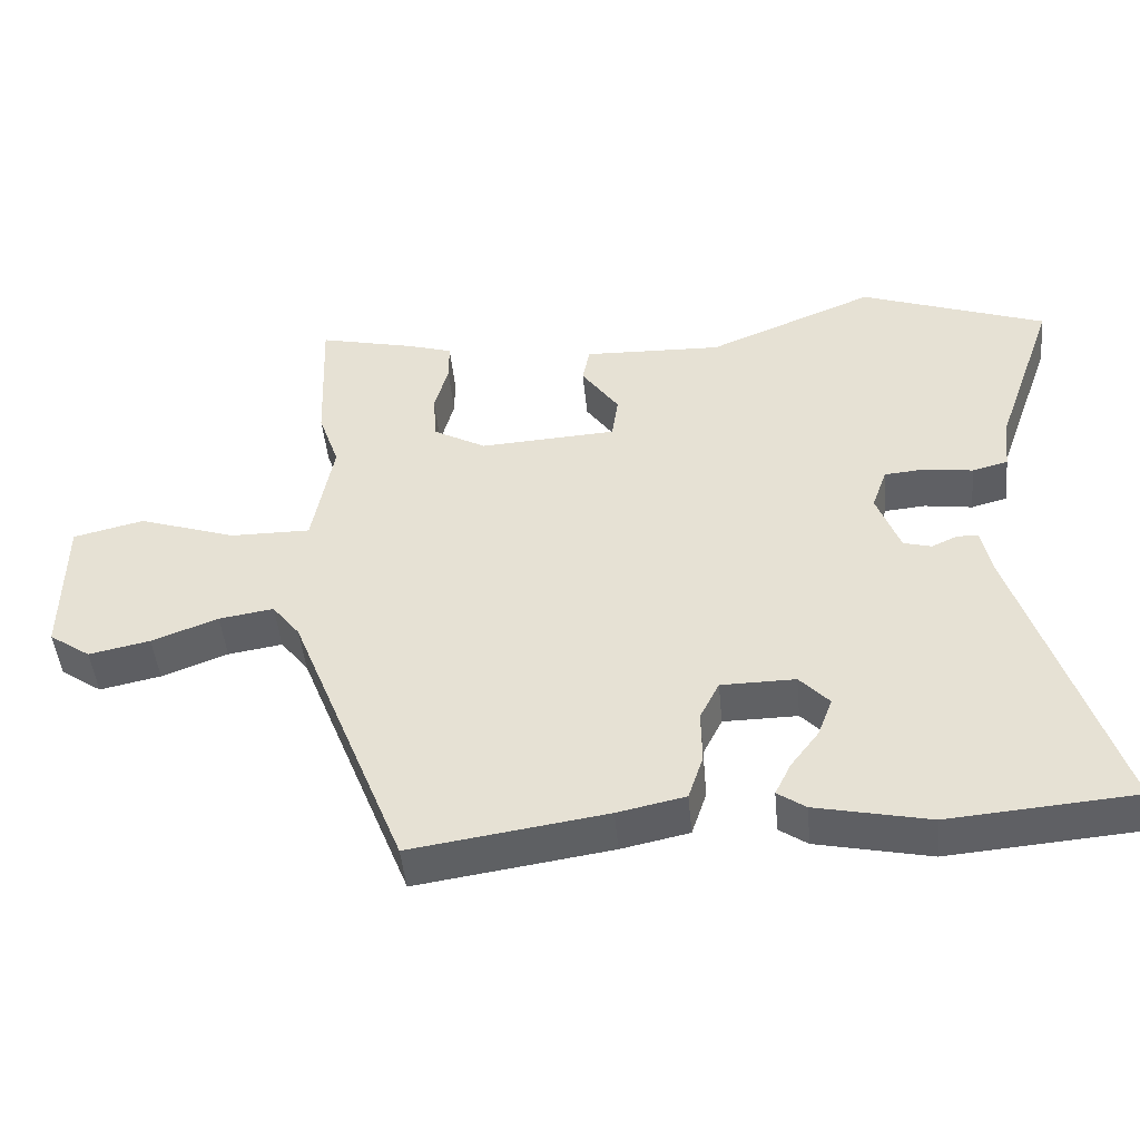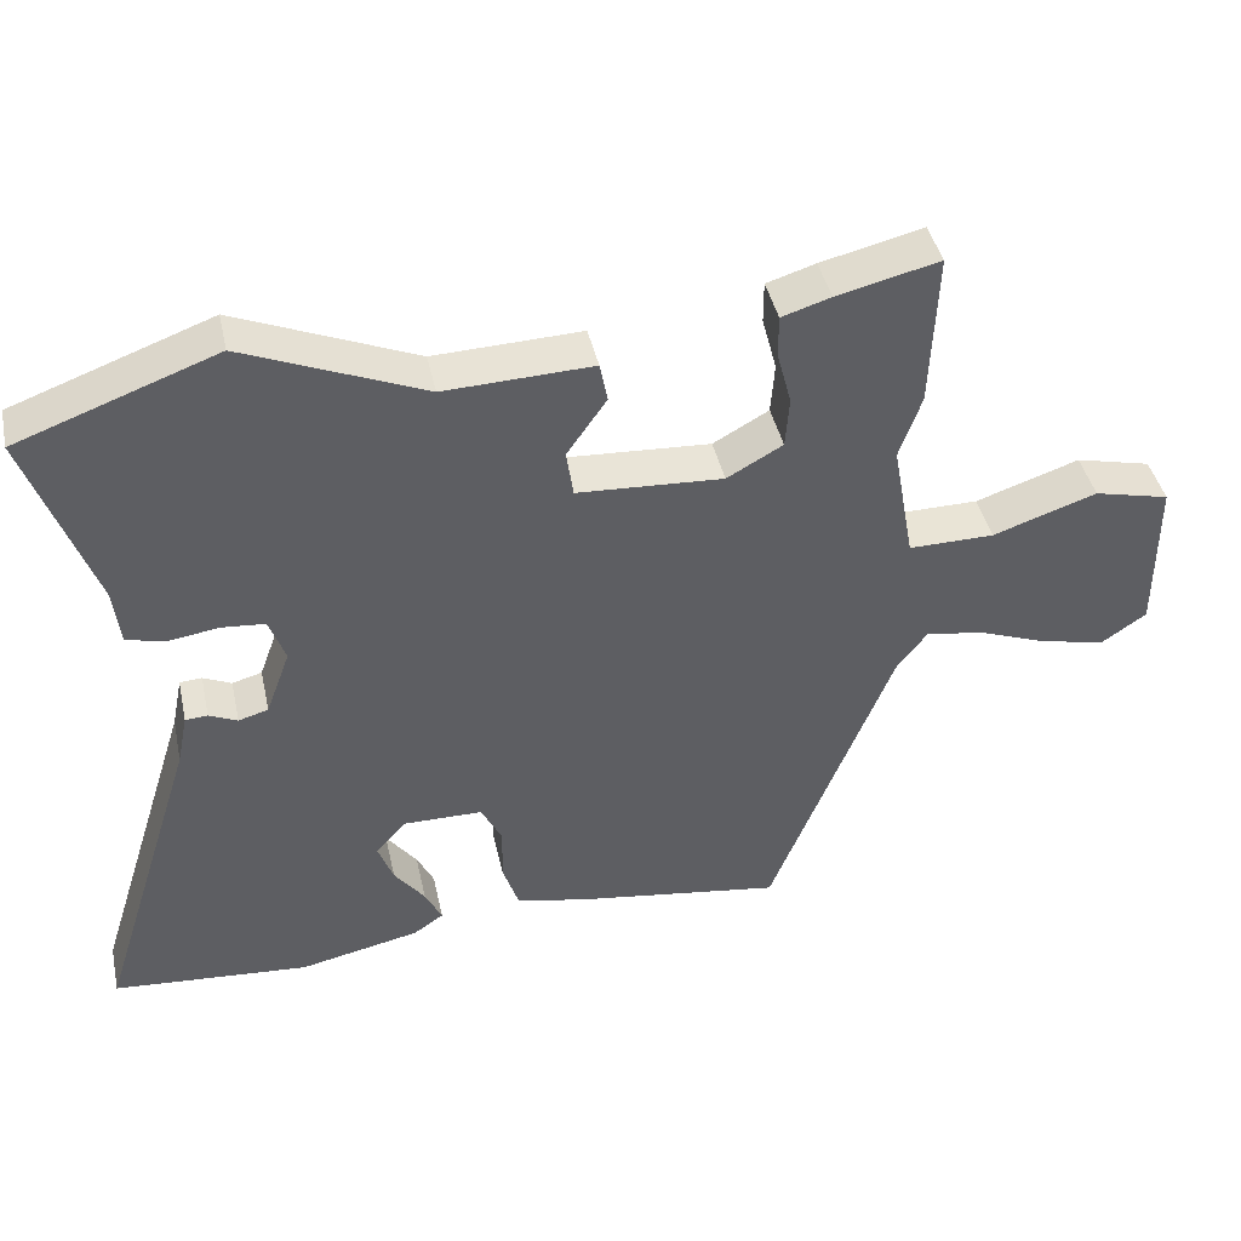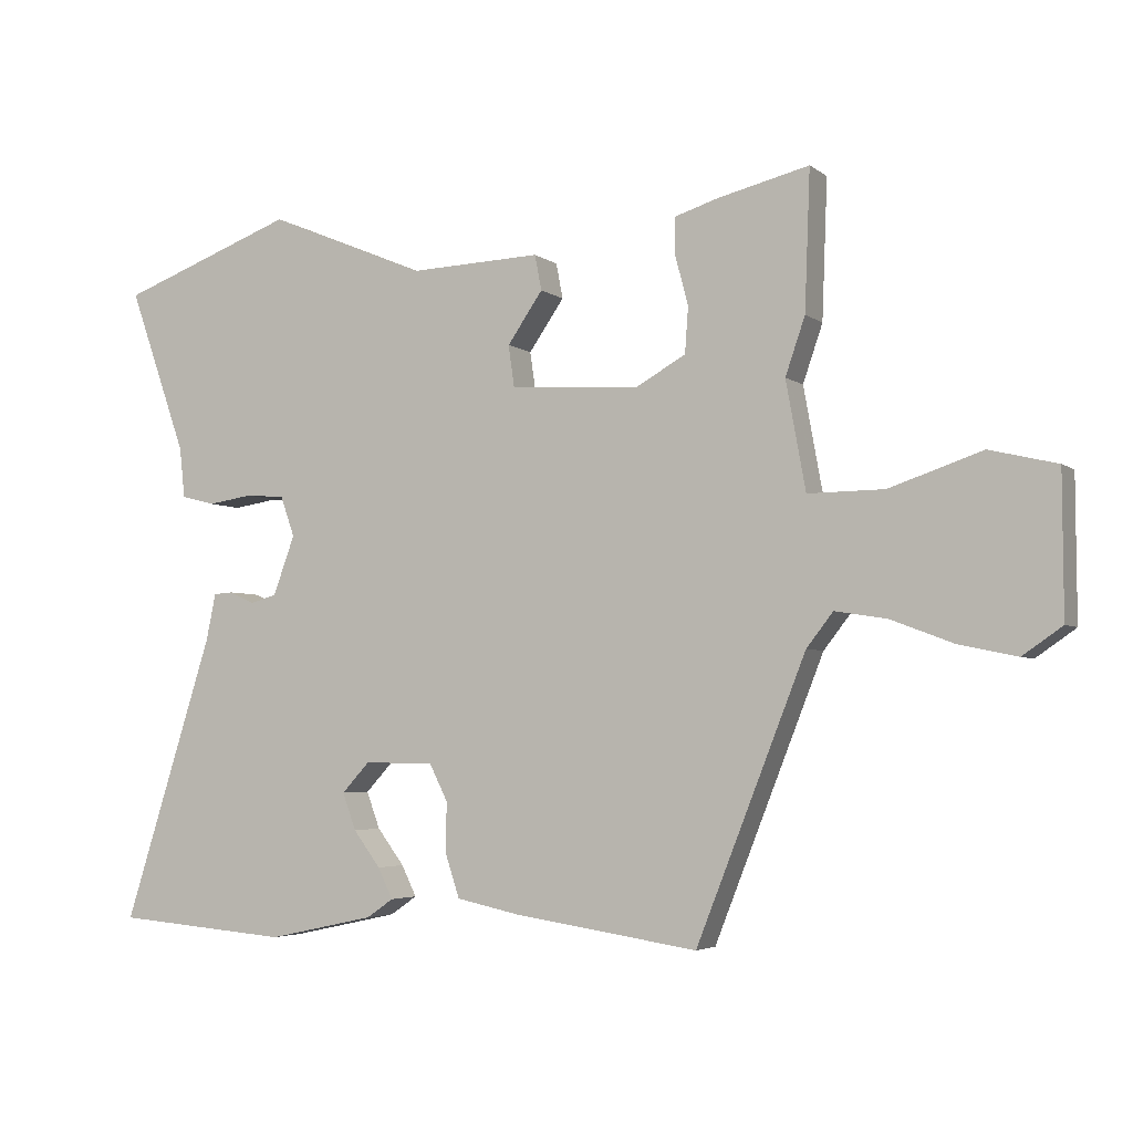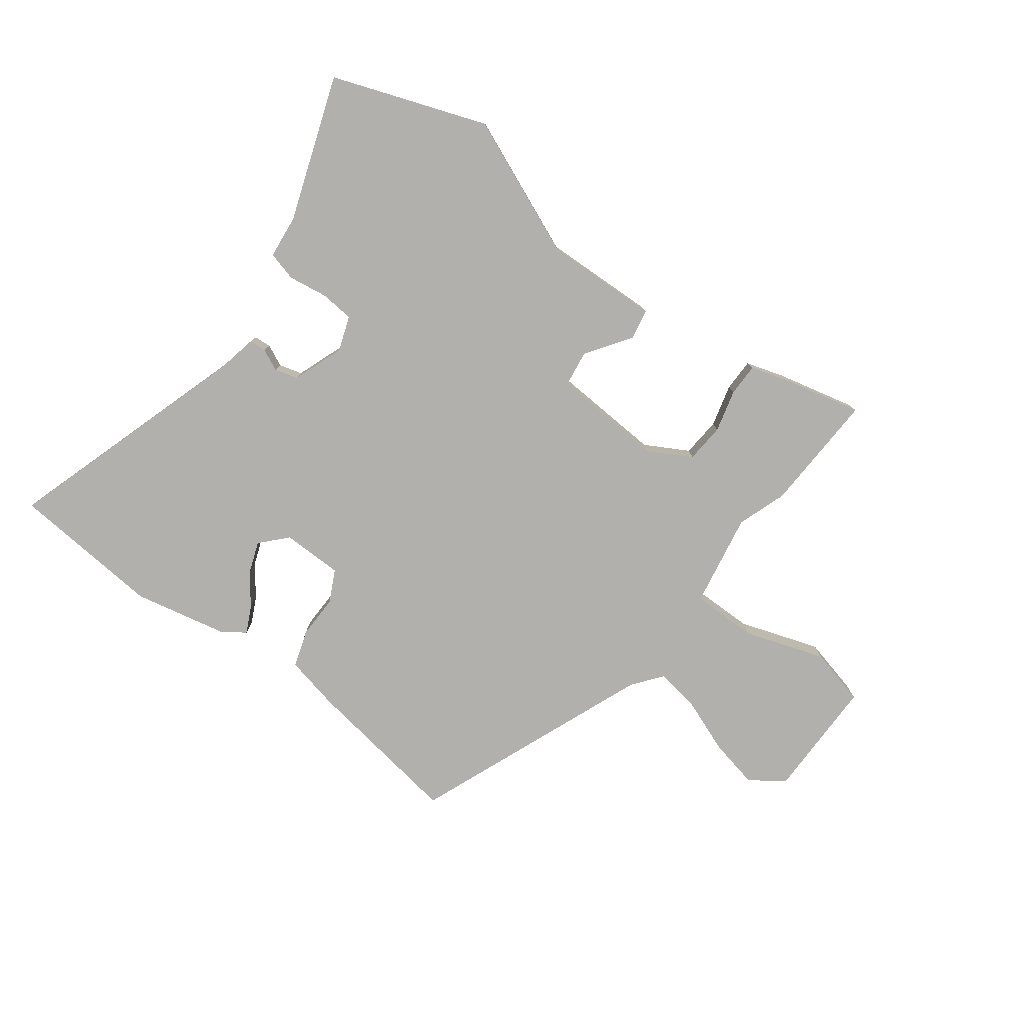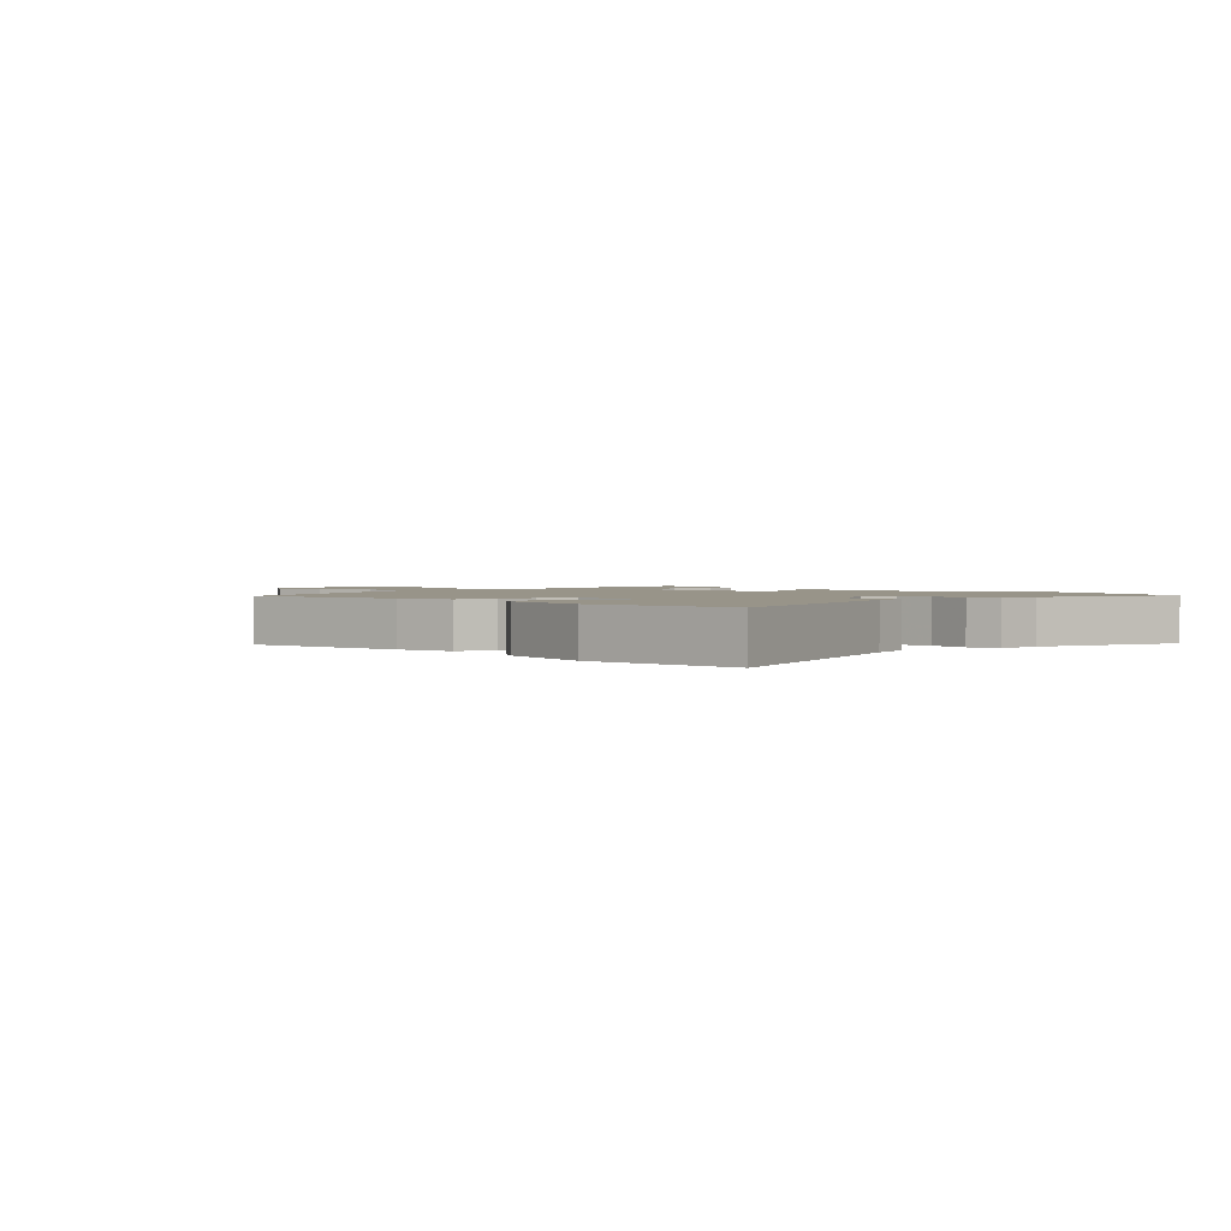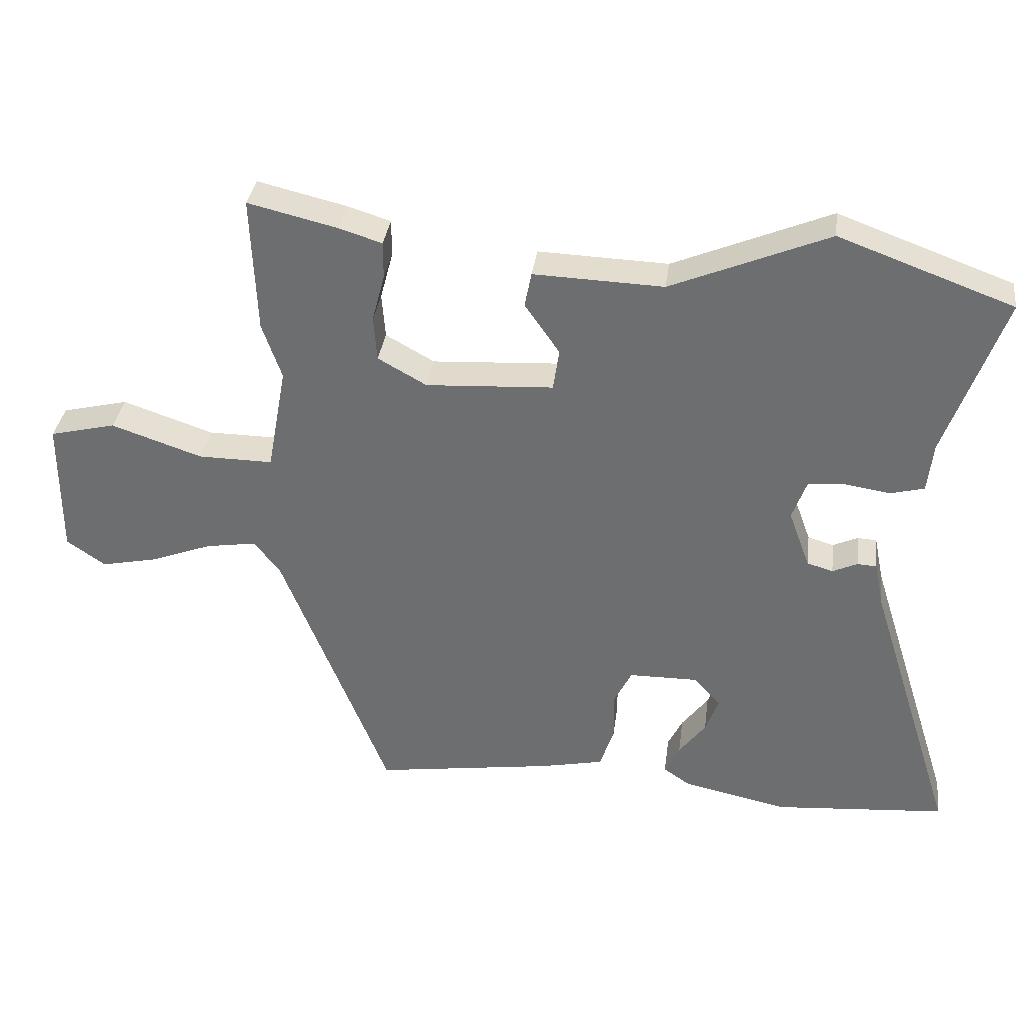
<metadata>
{"format":"obj","ext":"obj","renderer":"f3d","projection":"perspective","resolution":1024,"background":"white","views":[{"elev":-47.0,"azim":-174.5,"up":"+Z"},{"elev":42.6,"azim":-12.4,"up":"+Z"},{"elev":-4.1,"azim":25.5,"up":"+Z"},{"elev":-78.7,"azim":-36.9,"up":"+Y"},{"elev":1.7,"azim":-135.7,"up":"+Y"},{"elev":34.7,"azim":-172.5,"up":"+Z"}]}
</metadata>
<code>
v -0.602 0.07 0.463
v -0.342 0.07 0.558
v -0.107 0.07 0.46
v 0.087 0.07 0.467
v 0.097 0.07 0.415
v 0.045 0.07 0.34
v 0.054 0.07 0.278
v 0.245 0.07 0.267
v 0.318 0.07 0.308
v 0.323 0.07 0.375
v 0.304 0.07 0.447
v 0.304 0.07 0.502
v 0.368 0.07 0.522
v 0.502 0.07 0.554
v 0.494 0.07 0.35
v 0.465 0.07 0.266
v 0.494 0.07 0.107
v 0.606 0.07 0.108
v 0.742 0.07 0.154
v 0.841 0.07 0.13
v 0.842 0.07 -0.077
v 0.784 0.07 -0.117
v 0.699 0.07 -0.099
v 0.607 0.07 -0.064
v 0.531 0.07 -0.052
v 0.492 0.07 -0.102
v 0.331 0.07 -0.508
v 0.061 0.07 -0.468
v -0.033 0.07 -0.448
v -0.054 0.07 -0.385
v -0.053 0.07 -0.311
v -0.08 0.07 -0.257
v -0.183 0.07 -0.256
v -0.224 0.07 -0.3
v -0.204 0.07 -0.354
v -0.164 0.07 -0.407
v -0.142 0.07 -0.452
v -0.181 0.07 -0.479
v -0.339 0.07 -0.513
v -0.597 0.07 -0.492
v -0.464 0.07 -0.072
v -0.45 0.07 -0.004
v -0.421 0.07 -0.002
v -0.384 0.07 -0.019
v -0.345 0.07 -0.008
v -0.313 0.07 0.079
v -0.334 0.07 0.138
v -0.391 0.07 0.143
v -0.458 0.07 0.133
v -0.508 0.07 0.146
v -0.516 0.07 0.22
v -0.602 0 0.463
v -0.342 0 0.558
v -0.107 0 0.46
v 0.087 0 0.467
v 0.097 0 0.415
v 0.045 0 0.34
v 0.054 0 0.278
v 0.245 0 0.267
v 0.318 0 0.308
v 0.323 0 0.375
v 0.304 0 0.447
v 0.304 0 0.502
v 0.368 0 0.522
v 0.502 0 0.554
v 0.494 0 0.35
v 0.465 0 0.266
v 0.494 0 0.107
v 0.606 0 0.108
v 0.742 0 0.154
v 0.841 0 0.13
v 0.842 0 -0.077
v 0.784 0 -0.117
v 0.699 0 -0.099
v 0.607 0 -0.064
v 0.531 0 -0.052
v 0.492 0 -0.102
v 0.331 0 -0.508
v 0.061 0 -0.468
v -0.033 0 -0.448
v -0.054 0 -0.385
v -0.053 0 -0.311
v -0.08 0 -0.257
v -0.183 0 -0.256
v -0.224 0 -0.3
v -0.204 0 -0.354
v -0.164 0 -0.407
v -0.142 0 -0.452
v -0.181 0 -0.479
v -0.339 0 -0.513
v -0.597 0 -0.492
v -0.464 0 -0.072
v -0.45 0 -0.004
v -0.421 0 -0.002
v -0.384 0 -0.019
v -0.345 0 -0.008
v -0.313 0 0.079
v -0.334 0 0.138
v -0.391 0 0.143
v -0.458 0 0.133
v -0.508 0 0.146
v -0.516 0 0.22
f 48 49 50 51
f 47 48 51 1
f 41 42 43 44
f 41 44 45
f 40 41 45
f 39 40 45
f 35 36 37 38
f 34 35 38 39
f 28 29 30 31
f 26 27 28 31
f 25 26 31 32
f 21 22 23 24
f 21 24 25
f 18 19 20 21
f 17 18 21 25
f 13 14 15 16
f 13 16 17
f 10 11 12 13
f 9 10 13 17
f 8 9 17 25
f 3 4 5 6
f 3 6 7
f 47 1 2 3
f 46 47 3 7
f 34 39 45 46
f 33 34 46 7
f 25 32 33
f 7 8 25 33
f 102 101 100 99
f 52 102 99 98
f 95 94 93 92
f 96 95 92
f 96 92 91
f 96 91 90
f 89 88 87 86
f 90 89 86 85
f 82 81 80 79
f 82 79 78 77
f 83 82 77 76
f 75 74 73 72
f 76 75 72
f 72 71 70 69
f 76 72 69 68
f 67 66 65 64
f 68 67 64
f 64 63 62 61
f 68 64 61 60
f 76 68 60 59
f 57 56 55 54
f 58 57 54
f 54 53 52 98
f 58 54 98 97
f 97 96 90 85
f 58 97 85 84
f 84 83 76
f 84 76 59 58
f 1 52 53 2
f 2 53 54 3
f 3 54 55 4
f 4 55 56 5
f 5 56 57 6
f 6 57 58 7
f 7 58 59 8
f 8 59 60 9
f 9 60 61 10
f 10 61 62 11
f 11 62 63 12
f 12 63 64 13
f 13 64 65 14
f 14 65 66 15
f 15 66 67 16
f 16 67 68 17
f 17 68 69 18
f 18 69 70 19
f 19 70 71 20
f 20 71 72 21
f 21 72 73 22
f 22 73 74 23
f 23 74 75 24
f 24 75 76 25
f 25 76 77 26
f 26 77 78 27
f 27 78 79 28
f 28 79 80 29
f 29 80 81 30
f 30 81 82 31
f 31 82 83 32
f 32 83 84 33
f 33 84 85 34
f 34 85 86 35
f 35 86 87 36
f 36 87 88 37
f 37 88 89 38
f 38 89 90 39
f 39 90 91 40
f 40 91 92 41
f 41 92 93 42
f 42 93 94 43
f 43 94 95 44
f 44 95 96 45
f 45 96 97 46
f 46 97 98 47
f 47 98 99 48
f 48 99 100 49
f 49 100 101 50
f 50 101 102 51
f 51 102 52 1

</code>
